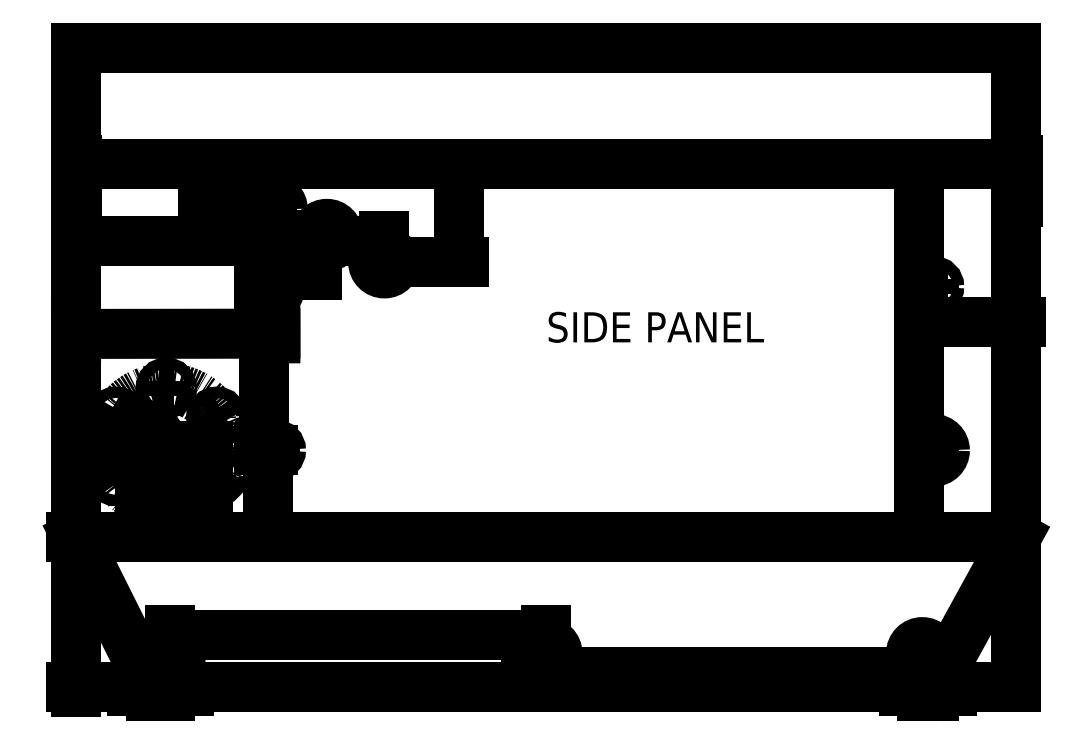
<metadata>
{"format":"dxf","ext":"dxf","renderer":"ezdxf+matplotlib","layout":"modelspace","background":"white","min_lineweight":24,"dpi":150}
</metadata>
<code>
0
SECTION
2
ENTITIES
0
LINE
8
draft
10
-125
20
0.03244
11
125
21
0.03244
0
LINE
8
draft
10
-125
20
65.03
11
125
21
65.03
0
LINE
8
draft
10
-125
20
-54.97
11
125
21
-54.97
0
LINE
8
draft
10
-125
20
-33.97
11
125
21
-33.97
0
LINE
8
draft
10
-125
20
53.03
11
125
21
53.03
0
LINE
8
draft
10
-125
20
24.03
11
125
21
24.03
0
LINE
8
draft
10
-125
20
-5.968
11
125
21
-5.968
0
CIRCLE
8
shape
10
-73
20
53.03
40
3
0
LINE
8
draft
10
-125
20
39.03
11
125
21
39.03
0
CIRCLE
8
shape
10
-43
20
39.03
40
3
0
MTEXT
8
dimension
10
2.388e-15
20
39.03
30
0
40
8
41
61.12
71
    1
72
    1
1
\P  SIDE PANEL
7
unicode
210
0
220
0
230
1
50
0
73
    2
44
1
0
LINE
8
draft
10
-101
20
-64.97
11
-101
21
65.03
0
LINE
8
draft
10
-105
20
-19.97
11
103
21
-19.97
0
LINE
8
draft
10
-135
20
-19.97
11
-105
21
-19.97
0
LINE
8
draft
10
-105
20
-9.968
11
103
21
-9.968
0
LINE
8
draft
10
-135
20
-9.968
11
-105
21
-9.968
0
LINE
8
draft
10
-108
20
-64.97
11
-108
21
65.03
0
LINE
8
draft
10
-105
20
8.532
11
103
21
8.532
0
CIRCLE
8
draft
10
-101
20
-9.968
40
15.5
0
LINE
8
draft
10
-120
20
-9.968
11
-90
21
-9.968
0
CIRCLE
8
shape
10
-108
20
-9.968
40
6
0
CIRCLE
8
shape
10
-101
20
5.532
40
1.5
0
CIRCLE
8
shape
10
-101
20
-25.47
40
1.5
0
LINE
8
draft
10
-118.3
20
-19.97
11
-83.68
21
0.03244
0
LINE
8
draft
10
-83.68
20
-19.97
11
-118.3
21
0.03244
0
CIRCLE
8
shape
10
-114.4
20
-2.218
40
1.5
0
CIRCLE
8
shape
10
-114.4
20
-17.72
40
1.5
0
CIRCLE
8
shape
10
-87.58
20
-17.72
40
1.5
0
CIRCLE
8
shape
10
-87.58
20
-2.218
40
1.5
0
CIRCLE
8
draft
10
-101
20
-9.968
40
18.5
0
CIRCLE
8
draft
10
-43
20
39.03
40
4
0
CIRCLE
8
draft
10
-73
20
53.03
40
4
0
CIRCLE
8
draft
10
-114.4
20
-2.218
40
2
0
CIRCLE
8
draft
10
-101
20
5.532
40
2
0
CIRCLE
8
draft
10
-114.4
20
-17.72
40
2
0
CIRCLE
8
draft
10
-101
20
-25.47
40
2
0
CIRCLE
8
draft
10
-87.58
20
-17.72
40
2
0
CIRCLE
8
draft
10
-87.58
20
-2.218
40
2
0
CIRCLE
8
draft
10
-108
20
-9.968
40
7
0
LINE
8
center
10
-125
20
-33.97
11
125
21
-33.97
0
LINE
8
center
10
-73
20
57.03
11
-73
21
49.03
0
LINE
8
center
10
-77
20
53.03
11
-69
21
53.03
0
LINE
8
center
10
-43
20
43.03
11
-43
21
35.03
0
LINE
8
center
10
-47
20
39.03
11
-39
21
39.03
0
LINE
8
center
10
-101
20
7.532
11
-101
21
3.532
0
LINE
8
center
10
-85.84
20
-1.218
11
-89.31
21
-3.218
0
LINE
8
center
10
-116.2
20
-1.218
11
-112.7
21
-3.218
0
LINE
8
center
10
-89.31
20
-16.72
11
-85.84
21
-18.72
0
LINE
8
center
10
-101
20
-23.47
11
-101
21
-27.47
0
LINE
8
center
10
-116.2
20
-18.72
11
-112.7
21
-16.72
0
LINE
8
center
10
-103
20
5.532
11
-99
21
5.532
0
LINE
8
center
10
-103
20
-25.47
11
-99
21
-25.47
0
LINE
8
center
10
-108
20
-2.968
11
-108
21
-16.97
0
LINE
8
center
10
-115
20
-9.968
11
-101
21
-9.968
0
LINE
8
center
10
-86.58
20
-3.95
11
-88.58
21
-0.4855
0
LINE
8
center
10
-113.4
20
-19.45
11
-115.4
21
-15.99
0
LINE
8
center
10
-88.58
20
-19.45
11
-86.58
21
-15.99
0
LINE
8
center
10
-115.4
20
-3.95
11
-113.4
21
-0.4855
0
LINE
8
draft
10
-125
20
-49.97
11
125
21
-49.97
0
LINE
8
draft
10
-125
20
-48.97
11
125
21
-48.97
0
LINE
8
draft
10
-125
20
27.03
11
125
21
27.03
0
LINE
8
draft
10
-125
20
28.03
11
125
21
28.03
0
LINE
8
draft
10
-48.3
20
33.73
11
-37.7
21
44.34
0
LINE
8
draft
10
-125
20
43.03
11
125
21
43.03
0
LINE
8
draft
10
-125
20
44.03
11
125
21
44.03
0
LINE
8
draft
10
-106.3
20
0.2291
11
-95.7
21
10.84
0
LINE
8
draft
10
-105
20
9.532
11
103
21
9.532
0
LINE
8
draft
10
-118.3
20
-20.22
11
-97.75
21
0.2855
0
LINE
8
draft
10
-120
20
-1.968
11
-90
21
-1.968
0
LINE
8
draft
10
-120
20
-0.9676
11
-90
21
-0.9676
0
DIMENSION
8
dimension
2
*D1
10
-90
20
53.03
30
0
11
-91.88
21
59.03
31
0
70
   32
71
    5
3
Standard
53
0
210
0
220
0
230
1
13
-73
23
65.03
33
0
14
-73
24
53.03
34
0
50
90
0
DIMENSION
8
dimension
2
*D2
10
-23.1
20
39.03
30
0
11
-24.97
21
52.03
31
0
70
   32
71
    5
3
Standard
53
0
210
0
220
0
230
1
13
-125
23
65.03
33
0
14
-43
24
39.03
34
0
50
90
0
DIMENSION
8
dimension
2
*D3
10
-125
20
44.63
30
0
11
-84
21
46.5
31
0
70
   32
71
    5
3
Standard
53
0
210
0
220
0
230
1
13
-43
23
39.03
33
0
14
-125
24
65.03
34
0
0
CIRCLE
8
center
10
-101
20
-9.968
40
15.5
0
DIMENSION
8
dimension
2
*D4
10
-101
20
-19.97
30
0
11
-104.5
21
-18.09
31
0
70
   32
71
    5
3
Standard
53
0
210
0
220
0
230
1
13
-108
23
-9.968
33
0
14
-101
24
-9.968
34
0
0
DIMENSION
8
dimension
2
*D5
10
-101
20
-33.97
30
0
11
-113
21
-32.09
31
0
70
   32
71
    5
3
Standard
53
0
210
0
220
0
230
1
13
-125
23
-33.97
33
0
14
-101
24
-33.97
34
0
0
DIMENSION
8
dimension
2
*D6
10
-90
20
-33.97
30
0
11
-91.88
21
-21.97
31
0
70
   32
71
    5
3
Standard
53
0
210
0
220
0
230
1
13
-90
23
-9.968
33
0
14
-90
24
-33.97
34
0
50
90
0
DIMENSION
8
dimension
2
*D7
10
125.5
20
65.03
30
0
11
0.3796
21
66.91
31
0
70
   32
71
    5
3
Standard
53
0
210
0
220
0
230
1
13
-124.7
23
56.17
33
0
14
125.5
24
54.4
34
0
0
CIRCLE
8
roller
10
-108
20
-9.968
40
27.5
0
CIRCLE
8
roller
10
103
20
-5.968
40
25
0
LINE
8
draft
10
-105
20
-74.97
11
103
21
-74.97
0
LINE
8
draft
10
-105
20
-75
11
-105
21
65.03
0
LINE
8
draft
10
-100
20
-75
11
-100
21
65.03
0
CIRCLE
8
shape
10
-100
20
-65
40
3
0
CIRCLE
8
draft
10
-100
20
-65
40
4
0
CIRCLE
8
roller
10
-100
20
-65
40
25
0
LINE
8
center
10
-100
20
-69.97
11
-100
21
-59.97
0
LINE
8
center
10
-105
20
-65
11
-95
21
-65
0
LINE
8
draft
10
-125
20
-75
11
-125
21
65.03
0
LINE
8
draft
10
-125
20
-75
11
125
21
-75
0
LINE
8
draft
10
103
20
-75
11
103
21
65.03
0
LINE
8
draft
10
100
20
-75
11
100
21
65.03
0
LINE
8
draft
10
-90
20
-75
11
-90
21
65.03
0
LINE
8
draft
10
-73
20
-75
11
-73
21
65.03
0
LINE
8
draft
10
-62
20
-75
11
-62
21
65.03
0
LINE
8
draft
10
-43
20
-75
11
-43
21
65.03
0
LINE
8
draft
10
-32
20
-75
11
-32
21
65.03
0
LINE
8
draft
10
0
20
-75
11
3.98e-15
21
65.03
0
LINE
8
draft
10
15
20
-75
11
15
21
65.03
0
LINE
8
draft
10
-105
20
-64.97
11
103
21
-64.97
0
CIRCLE
8
shape
10
0
20
-65
40
3
0
CIRCLE
8
draft
10
0
20
-65
40
4
0
LINE
8
center
10
2.344e-15
20
-61
11
2.974e-15
21
-69
0
LINE
8
center
10
-4
20
-65
11
4
21
-65
0
CIRCLE
8
roller
10
1.448e-14
20
-65
40
25
0
CIRCLE
8
shape
10
100
20
-65
40
3
0
CIRCLE
8
draft
10
100
20
-65
40
4
0
LINE
8
center
10
100
20
-61
11
100
21
-69
0
LINE
8
center
10
96
20
-65
11
104
21
-65
0
CIRCLE
8
roller
10
100
20
-65
40
25
0
DIMENSION
8
dimension
2
*D8
10
2.965e-15
20
-60
30
0
11
-50
21
-58.12
31
0
70
   32
71
    5
72
    0
3
Standard
53
0
210
0
220
0
230
1
13
-100
23
-65
33
0
14
2.659e-15
24
-65
34
0
0
DIMENSION
8
dimension
2
*D9
10
100
20
-70
30
0
11
50
21
-68.12
31
0
70
   32
71
    5
72
    0
3
Standard
53
0
210
0
220
0
230
1
13
2.659e-15
23
-65
33
0
14
100
24
-65
34
0
0
LINE
8
shape
10
-125
20
-33.97
11
-105
21
-74
0
LINE
8
shape
10
103
20
-74
11
125
21
-33.97
0
LINE
8
shape
10
-105
20
-74
11
103
21
-74
0
DIMENSION
8
dimension
2
*D10
10
-125
20
-74
30
0
11
-126.9
21
-54
31
0
70
   32
71
    5
72
    0
3
Standard
53
0
210
0
220
0
230
1
13
-125
23
-34
33
0
14
-125
24
-74
34
0
50
90
0
DIMENSION
8
dimension
2
*D11
10
-105
20
-73.88
30
0
11
-115
21
-72
31
0
70
   32
71
    5
72
    0
3
Standard
53
0
210
0
220
0
230
1
13
-125
23
-72.88
33
0
14
-105
24
-73.88
34
0
0
DIMENSION
8
dimension
2
*D12
10
-100
20
-75
30
0
11
-103
21
-77
31
0
70
   32
71
    5
72
    0
3
Standard
53
0
210
0
220
0
230
1
13
-105
23
-74
33
0
14
-100
24
-74
34
0
0
DIMENSION
8
dimension
2
*D13
10
-4
20
-74
30
0
11
-5.875
21
-69.5
31
0
70
   32
71
    5
72
    0
3
Standard
53
0
210
0
220
0
230
1
13
-4
23
-65
33
0
14
-4
24
-74
34
0
50
90
0
DIMENSION
8
dimension
2
*D14
10
103
20
-75
30
0
11
102
21
-77
31
0
70
   32
71
    5
72
    0
3
Standard
53
0
210
0
220
0
230
1
13
100
23
-74
33
0
14
103
24
-74
34
0
0
DIMENSION
8
dimension
2
*D15
10
125
20
-73.88
30
0
11
114
21
-72
31
0
70
   32
71
    5
72
    0
3
Standard
53
0
210
0
220
0
230
1
13
103
23
-73.88
33
0
14
125
24
-73.88
34
0
0
DIMENSION
8
dimension
2
*D16
10
125
20
-74
30
0
11
123.1
21
-54
31
0
70
   32
71
    5
72
    0
3
Standard
53
0
210
0
220
0
230
1
13
125
23
-34
33
0
14
125
24
-74
34
0
50
90
0
LINE
8
draft
10
-73
20
53
11
-43
21
39
0
CIRCLE
8
shape
10
-58.3
20
46.2
40
3
0
LINE
8
center
10
-55
20
50
11
-61
21
43
0
LINE
8
center
10
-62
20
48
11
-54.8
21
44.5
0
LINE
8
draft
10
-72
20
-75
11
-72
21
65.03
0
DIMENSION
8
dimension
2
*D17
10
-71.99
20
20.01
30
0
11
-98.5
21
21.85
31
0
70
   33
71
    5
72
    0
3
Standard
53
0
210
0
220
0
230
1
13
-125
23
24.03
33
0
14
-72
24
24.1
34
0
0
LINE
8
draft
10
-105
20
-10.97
11
103
21
-10.97
0
LINE
8
center
10
103
20
-9
11
103
21
-13
0
CIRCLE
8
shape
10
103
20
-11
40
3
0
LINE
8
center
10
101
20
-11
11
105
21
-11
0
LINE
8
draft
10
-105
20
32.53
11
103
21
32.53
0
CIRCLE
8
shape
10
103
20
32.5
40
1.5
0
LINE
8
center
10
103
20
34.5
11
103
21
30.5
0
LINE
8
center
10
101
20
32.5
11
105
21
32.5
0
DIMENSION
8
dimension
2
*D18
10
99
20
-34
30
0
11
97.12
21
-22.5
31
0
70
   33
71
    5
72
    0
3
Standard
53
0
210
0
220
0
230
1
13
99
23
-11
33
0
14
99
24
-34
34
0
0
DIMENSION
8
dimension
2
*D19
10
99
20
65
30
0
11
100.9
21
48.75
31
0
70
   33
71
    5
72
    0
3
Standard
53
0
210
0
220
0
230
1
13
99
23
32.5
33
0
14
99
24
65
34
0
0
DIMENSION
8
dimension
2
*D20
10
99
20
32.5
30
0
11
97.12
21
10.75
31
0
70
   33
71
    5
72
    0
3
Standard
53
0
210
0
220
0
230
1
13
99
23
-11
33
0
14
99
24
32.5
34
0
0
DIMENSION
8
dimension
2
*D21
10
125
20
23
30
0
11
114
21
24.88
31
0
70
   33
71
    5
72
    0
3
Standard
53
0
210
0
220
0
230
1
13
103
23
23
33
0
14
125
24
23
34
0
0
CIRCLE
8
shape
10
-72
20
-10.97
40
1.5
0
LINE
8
center
10
-72
20
-9
11
-72
21
-13
0
LINE
8
center
10
-74
20
-11
11
-70
21
-11
0
CIRCLE
8
shape
10
-72
20
32.53
40
1.5
0
LEADER
8
dimension
3
Standard
71
    1
72
    0
73
    3
74
    0
75
    0
40
1
41
10
76
3
76
3
10
-72
20
32.53
30
0
10
-69
20
35.53
30
0
10
-61
20
35.53
30
0
0
MTEXT
8
dimension
10
-68
20
36.53
30
0
40
2.5
41
8.333
71
    7
72
    1
1
4XM3
7
unicode
210
0
220
0
230
1
50
0
73
    2
44
1
0
LINE
8
center
10
-74.1
20
32.53
11
-70.1
21
32.53
0
LINE
8
center
10
-72
20
34
11
-72
21
30
0
DIMENSION
8
dimension
2
*D23
10
-74
20
-11
30
0
11
-75.88
21
-22.5
31
0
70
   33
71
    5
72
    0
3
Standard
53
0
210
0
220
0
230
1
13
-72
23
-34
33
0
14
-72
24
-11
34
0
0
DIMENSION
8
dimension
2
*D24
10
-75
20
32.53
30
0
11
-76.88
21
10.77
31
0
70
   33
71
    5
72
    0
3
Standard
53
0
210
0
220
0
230
1
13
-72
23
-11
33
0
14
-72
24
32.53
34
0
0
LINE
8
dimension
10
-125
20
-33.97
11
125
21
-33.97
0
LINE
8
shape
10
-125
20
96.03
11
125
21
96.03
0
LINE
8
draft
10
125
20
-75
11
125
21
65.03
0
LINE
8
shape
10
125
20
-33.97
11
125
21
96
0
LINE
8
shape
10
-125
20
96
11
-125
21
-33.97
0
ENDSEC
0
EOF

</code>
